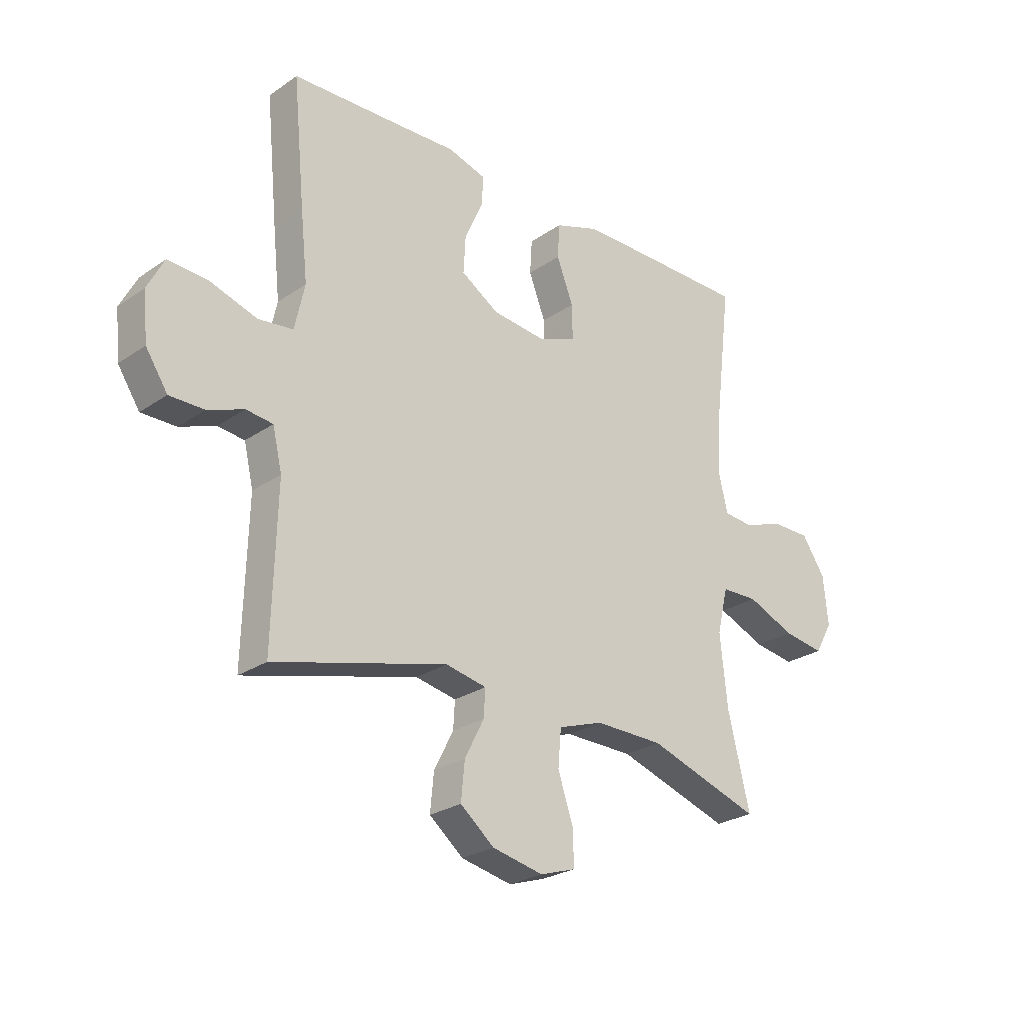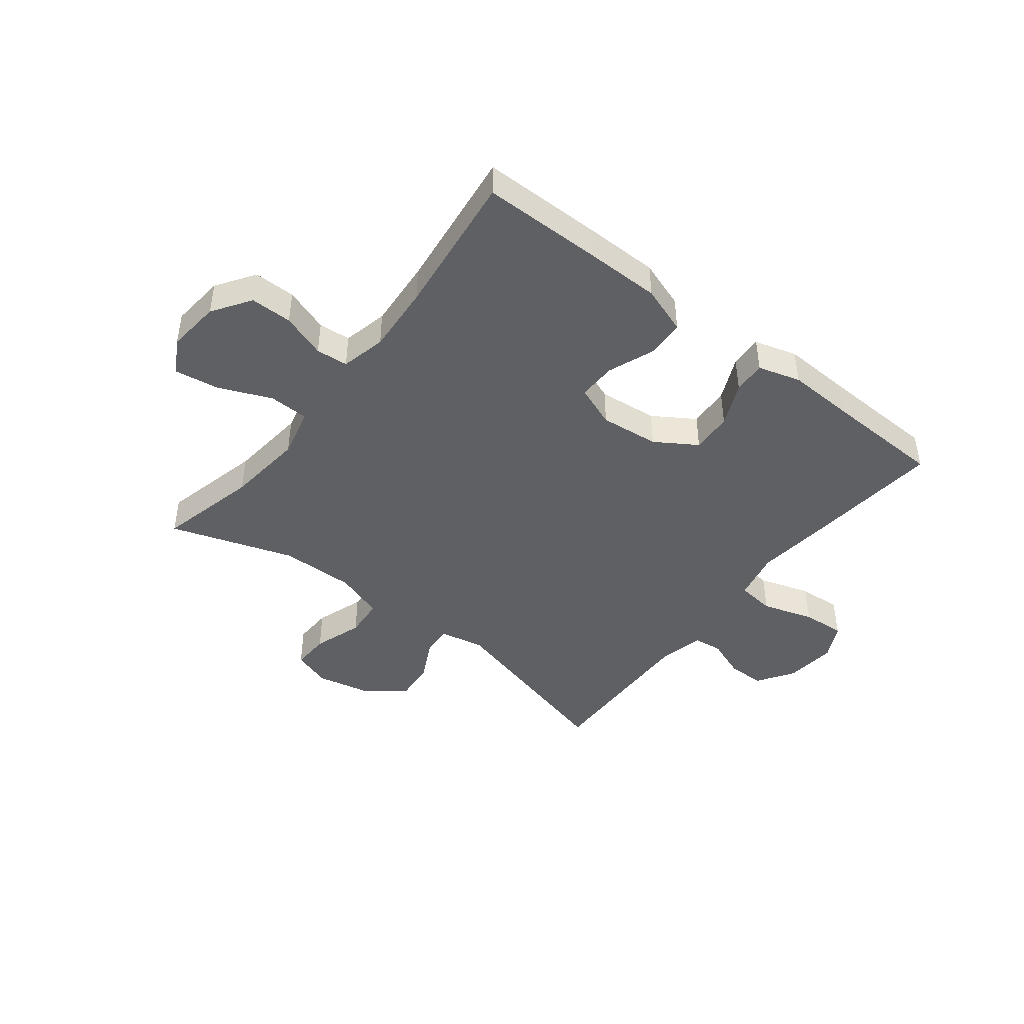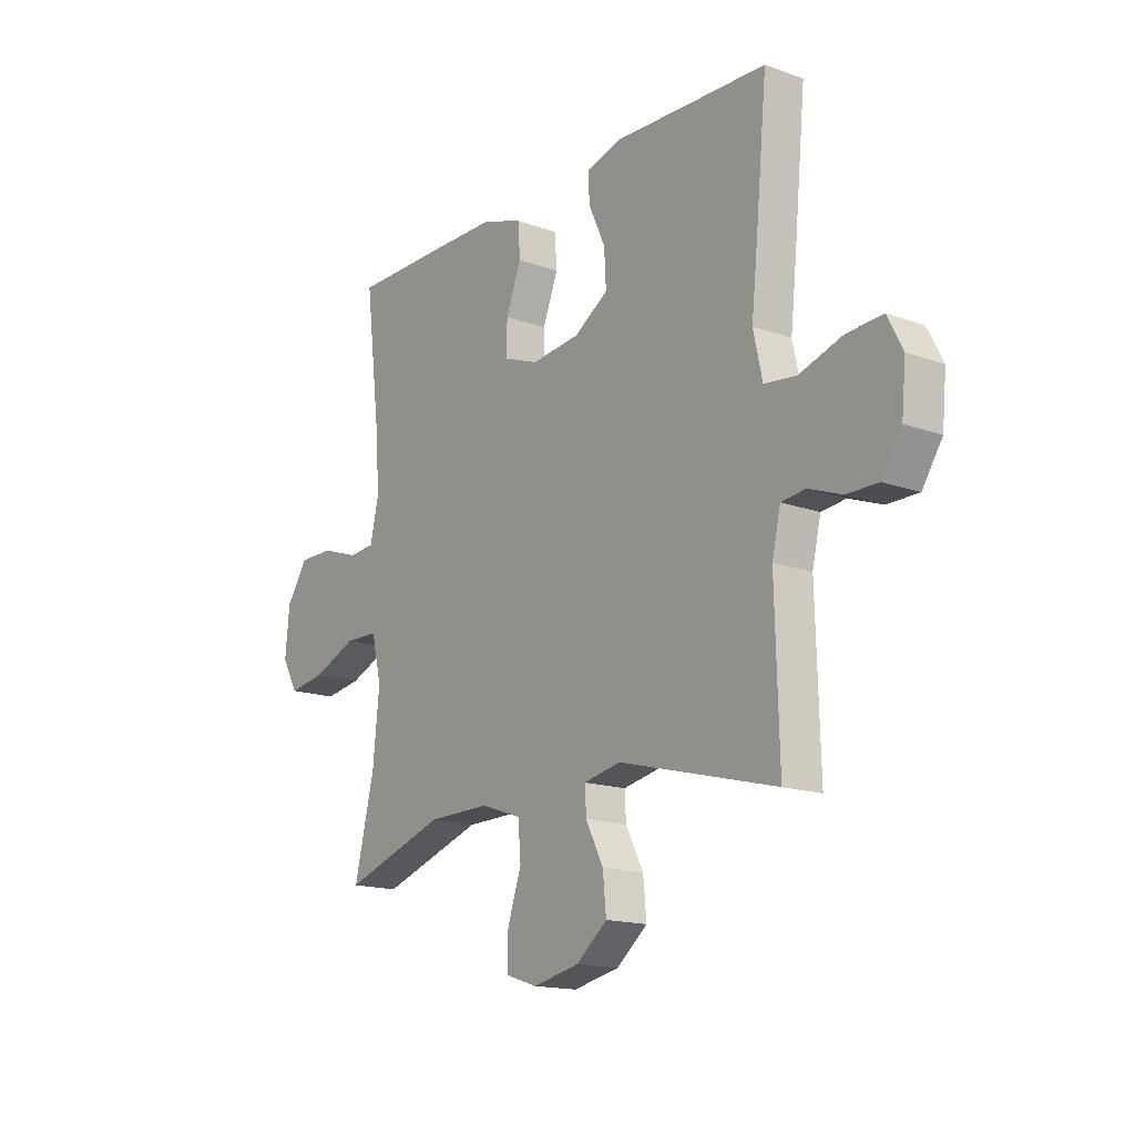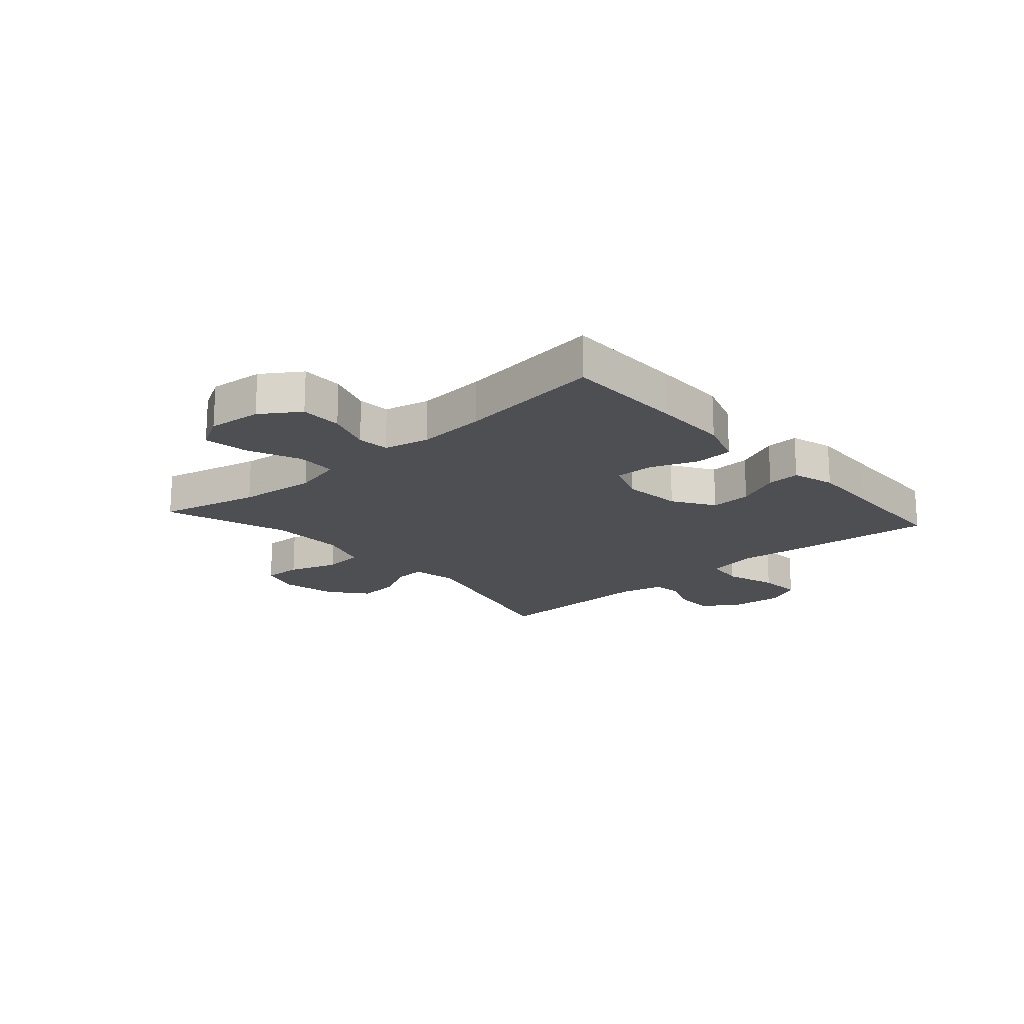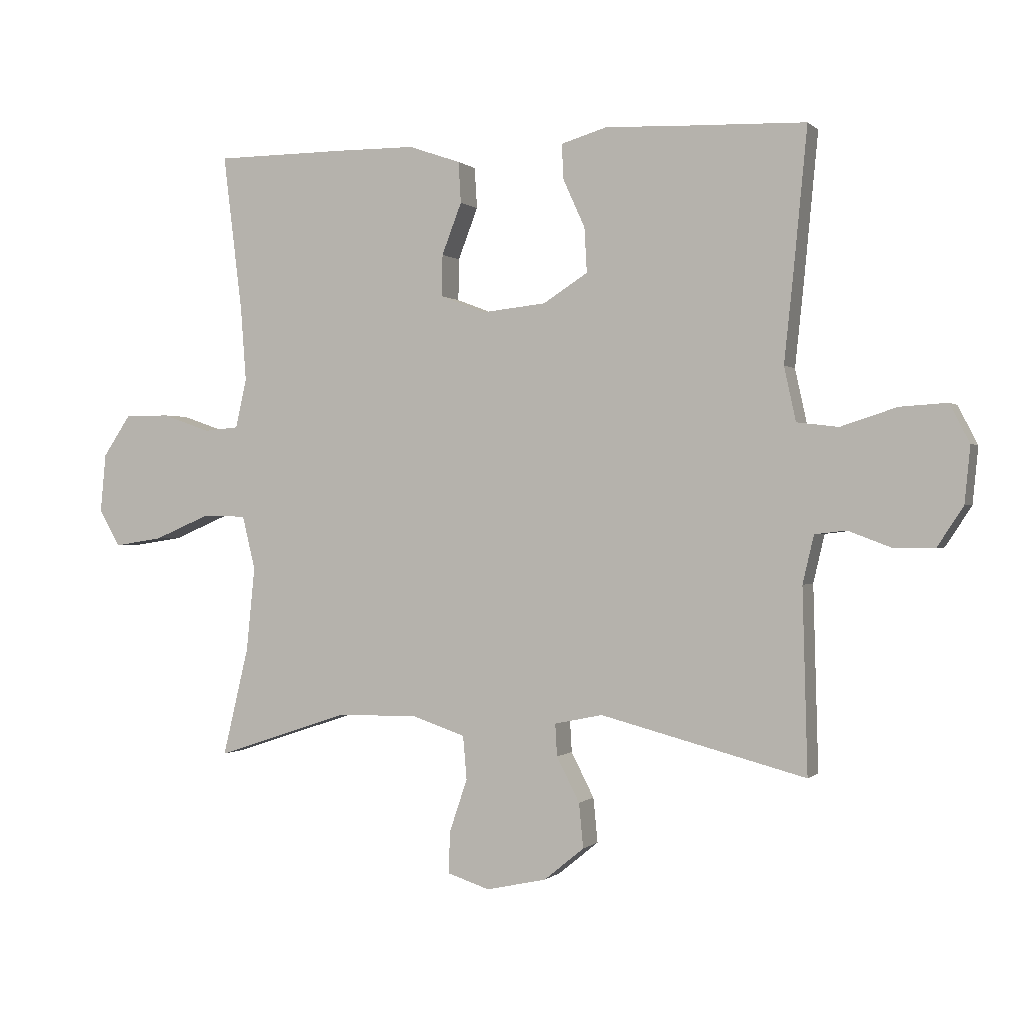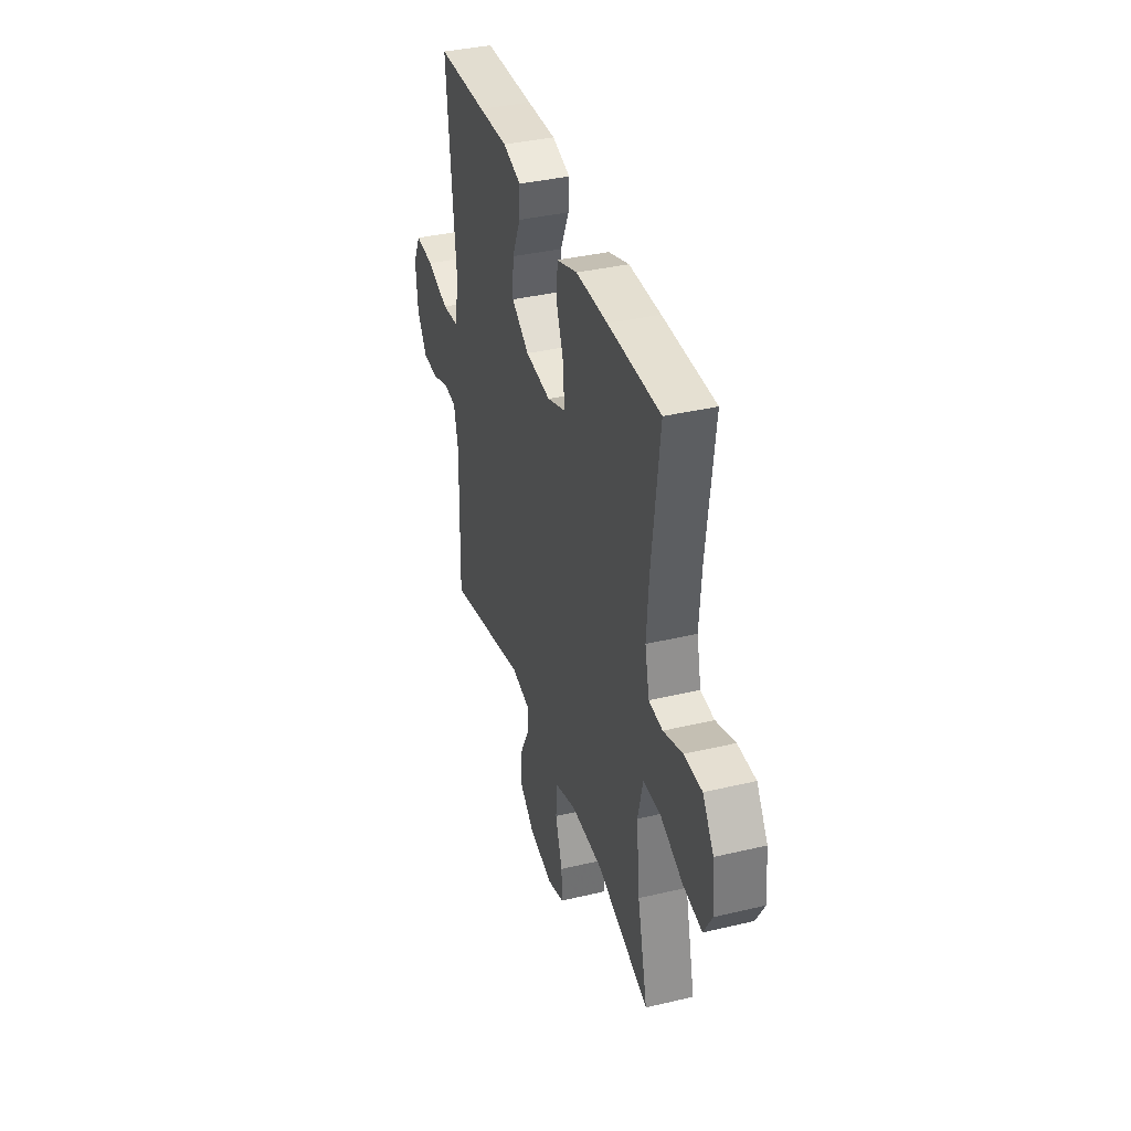
<metadata>
{"format":"obj","ext":"obj","renderer":"f3d","projection":"perspective","resolution":1024,"background":"white","views":[{"elev":-25.7,"azim":137.5,"up":"+Z"},{"elev":-44.3,"azim":-38.0,"up":"+Y"},{"elev":-15.9,"azim":53.2,"up":"+Z"},{"elev":-18.2,"azim":-48.4,"up":"+Y"},{"elev":-0.0,"azim":21.0,"up":"+Z"},{"elev":37.3,"azim":-106.9,"up":"+Z"}]}
</metadata>
<code>
v 0.5 0.07 -0.5
v 0.169 0.07 -0.414
v 0.091 0.07 -0.43
v 0.094 0.07 -0.482
v 0.131 0.07 -0.554
v 0.138 0.07 -0.626
v 0.073 0.07 -0.679
v -0.024 0.07 -0.7
v -0.092 0.07 -0.678
v -0.09 0.07 -0.611
v -0.061 0.07 -0.525
v -0.067 0.07 -0.455
v -0.153 0.07 -0.426
v -0.284 0.07 -0.428
v -0.5 0.07 -0.5
v -0.458 0.07 -0.325
v -0.444 0.07 -0.189
v -0.465 0.07 -0.102
v -0.535 0.07 -0.1
v -0.627 0.07 -0.139
v -0.705 0.07 -0.151
v -0.739 0.07 -0.091
v -0.73 0.07 0.003
v -0.685 0.07 0.07
v -0.612 0.07 0.07
v -0.534 0.07 0.043
v -0.478 0.07 0.048
v -0.46 0.07 0.127
v -0.469 0.07 0.247
v -0.5 0.07 0.5
v -0.288 0.07 0.501
v -0.159 0.07 0.5
v -0.075 0.07 0.471
v -0.071 0.07 0.405
v -0.103 0.07 0.322
v -0.104 0.07 0.255
v -0.031 0.07 0.227
v 0.072 0.07 0.238
v 0.144 0.07 0.284
v 0.14 0.07 0.356
v 0.105 0.07 0.433
v 0.102 0.07 0.49
v 0.176 0.07 0.512
v 0.295 0.07 0.507
v 0.5 0.07 0.5
v 0.477 0.07 0.262
v 0.463 0.07 0.13
v 0.482 0.07 0.043
v 0.549 0.07 0.035
v 0.639 0.07 0.064
v 0.715 0.07 0.069
v 0.747 0.07 0.007
v 0.738 0.07 -0.084
v 0.696 0.07 -0.148
v 0.63 0.07 -0.148
v 0.561 0.07 -0.122
v 0.51 0.07 -0.128
v 0.492 0.07 -0.205
v 0.5 0 -0.5
v 0.169 0 -0.414
v 0.091 0 -0.43
v 0.094 0 -0.482
v 0.131 0 -0.554
v 0.138 0 -0.626
v 0.073 0 -0.679
v -0.024 0 -0.7
v -0.092 0 -0.678
v -0.09 0 -0.611
v -0.061 0 -0.525
v -0.067 0 -0.455
v -0.153 0 -0.426
v -0.284 0 -0.428
v -0.5 0 -0.5
v -0.458 0 -0.325
v -0.444 0 -0.189
v -0.465 0 -0.102
v -0.535 0 -0.1
v -0.627 0 -0.139
v -0.705 0 -0.151
v -0.739 0 -0.091
v -0.73 0 0.003
v -0.685 0 0.07
v -0.612 0 0.07
v -0.534 0 0.043
v -0.478 0 0.048
v -0.46 0 0.127
v -0.469 0 0.247
v -0.5 0 0.5
v -0.288 0 0.501
v -0.159 0 0.5
v -0.075 0 0.471
v -0.071 0 0.405
v -0.103 0 0.322
v -0.104 0 0.255
v -0.031 0 0.227
v 0.072 0 0.238
v 0.144 0 0.284
v 0.14 0 0.356
v 0.105 0 0.433
v 0.102 0 0.49
v 0.176 0 0.512
v 0.295 0 0.507
v 0.5 0 0.5
v 0.477 0 0.262
v 0.463 0 0.13
v 0.482 0 0.043
v 0.549 0 0.035
v 0.639 0 0.064
v 0.715 0 0.069
v 0.747 0 0.007
v 0.738 0 -0.084
v 0.696 0 -0.148
v 0.63 0 -0.148
v 0.561 0 -0.122
v 0.51 0 -0.128
v 0.492 0 -0.205
f 54 55 56
f 53 54 56
f 52 53 56
f 51 52 56
f 50 51 56
f 49 50 56
f 48 49 56 57
f 47 48 57 58
f 44 45 46 47
f 44 47 58
f 43 44 58
f 42 43 58
f 41 42 58
f 40 41 58
f 33 34 35
f 32 33 35
f 31 32 35
f 30 31 35
f 29 30 35
f 28 29 35 36
f 27 28 36 37
f 24 25 26
f 23 24 26
f 22 23 26
f 21 22 26
f 20 21 26
f 19 20 26
f 18 19 26 27
f 27 37 38
f 18 27 38
f 17 18 38
f 14 15 16
f 17 38 39
f 16 17 39
f 14 16 39
f 13 14 39
f 9 10 11
f 8 9 11
f 7 8 11
f 6 7 11
f 5 6 11
f 4 5 11
f 3 4 11 12
f 58 1 2
f 12 13 39
f 3 12 39
f 2 3 39
f 58 2 39
f 39 40 58
f 114 113 112
f 114 112 111
f 114 111 110
f 114 110 109
f 114 109 108
f 114 108 107
f 115 114 107 106
f 116 115 106 105
f 105 104 103 102
f 116 105 102
f 116 102 101
f 116 101 100
f 116 100 99
f 116 99 98
f 93 92 91
f 93 91 90
f 93 90 89
f 93 89 88
f 93 88 87
f 94 93 87 86
f 95 94 86 85
f 84 83 82
f 84 82 81
f 84 81 80
f 84 80 79
f 84 79 78
f 84 78 77
f 85 84 77 76
f 96 95 85
f 96 85 76
f 96 76 75
f 74 73 72
f 97 96 75
f 97 75 74
f 97 74 72
f 97 72 71
f 69 68 67
f 69 67 66
f 69 66 65
f 69 65 64
f 69 64 63
f 69 63 62
f 70 69 62 61
f 60 59 116
f 97 71 70
f 97 70 61
f 97 61 60
f 97 60 116
f 116 98 97
f 1 59 60 2
f 2 60 61 3
f 3 61 62 4
f 4 62 63 5
f 5 63 64 6
f 6 64 65 7
f 7 65 66 8
f 8 66 67 9
f 9 67 68 10
f 10 68 69 11
f 11 69 70 12
f 12 70 71 13
f 13 71 72 14
f 14 72 73 15
f 15 73 74 16
f 16 74 75 17
f 17 75 76 18
f 18 76 77 19
f 19 77 78 20
f 20 78 79 21
f 21 79 80 22
f 22 80 81 23
f 23 81 82 24
f 24 82 83 25
f 25 83 84 26
f 26 84 85 27
f 27 85 86 28
f 28 86 87 29
f 29 87 88 30
f 30 88 89 31
f 31 89 90 32
f 32 90 91 33
f 33 91 92 34
f 34 92 93 35
f 35 93 94 36
f 36 94 95 37
f 37 95 96 38
f 38 96 97 39
f 39 97 98 40
f 40 98 99 41
f 41 99 100 42
f 42 100 101 43
f 43 101 102 44
f 44 102 103 45
f 45 103 104 46
f 46 104 105 47
f 47 105 106 48
f 48 106 107 49
f 49 107 108 50
f 50 108 109 51
f 51 109 110 52
f 52 110 111 53
f 53 111 112 54
f 54 112 113 55
f 55 113 114 56
f 56 114 115 57
f 57 115 116 58
f 58 116 59 1

</code>
